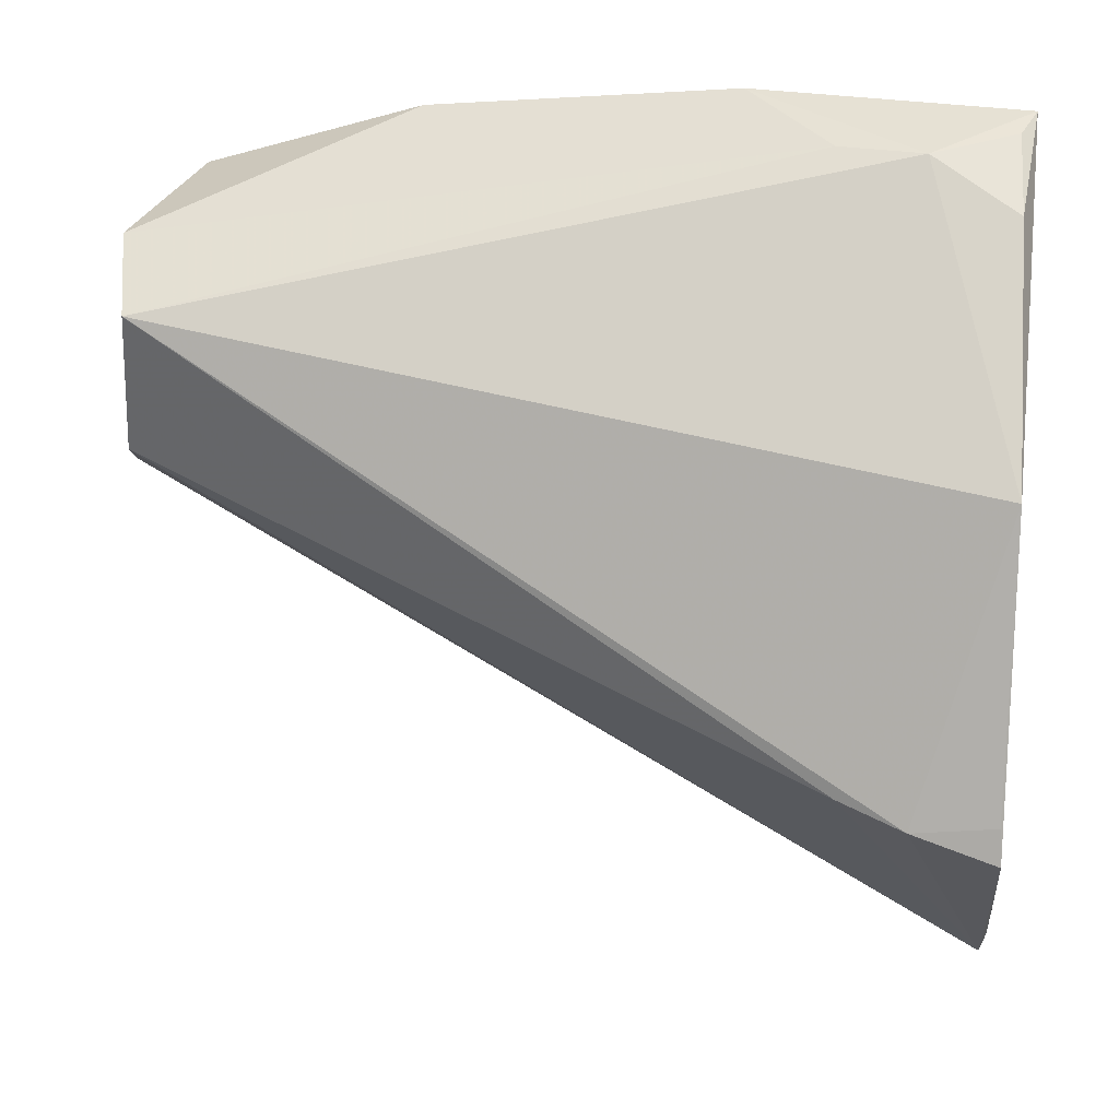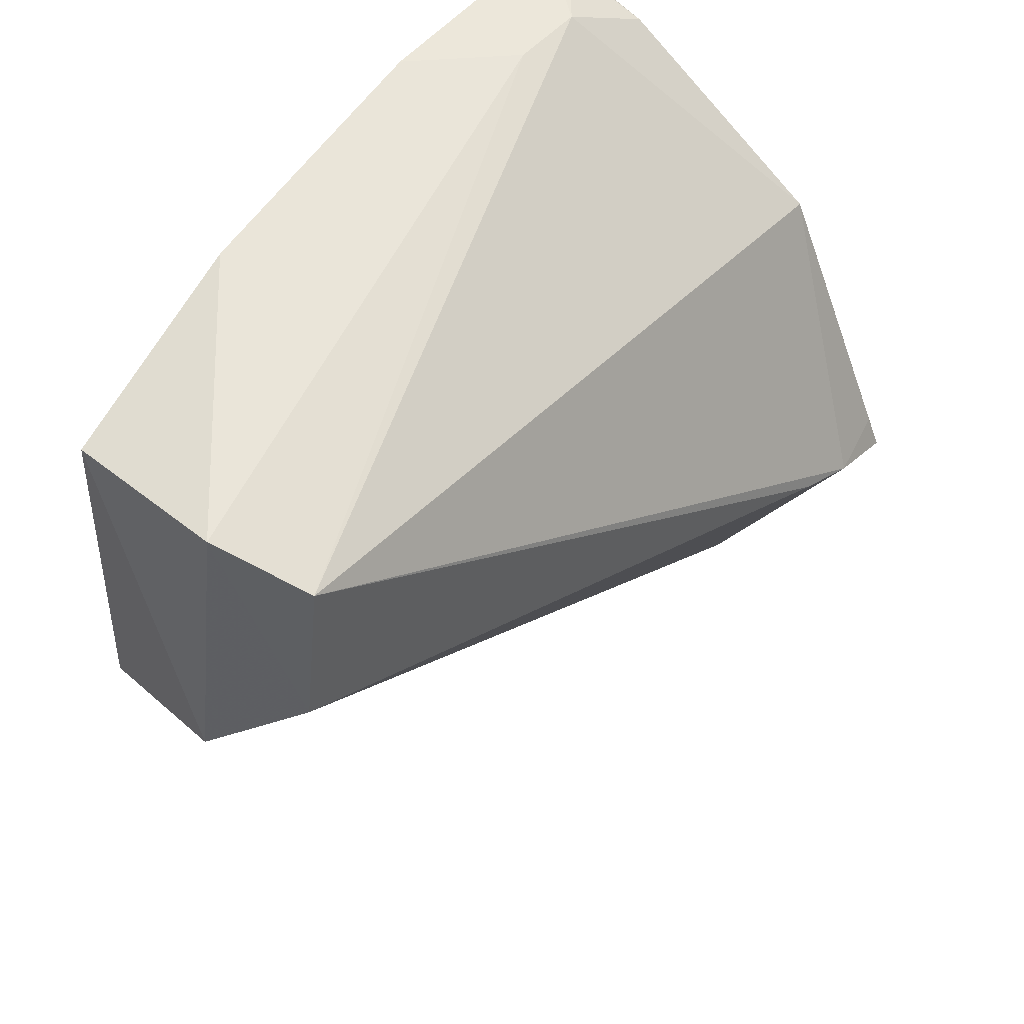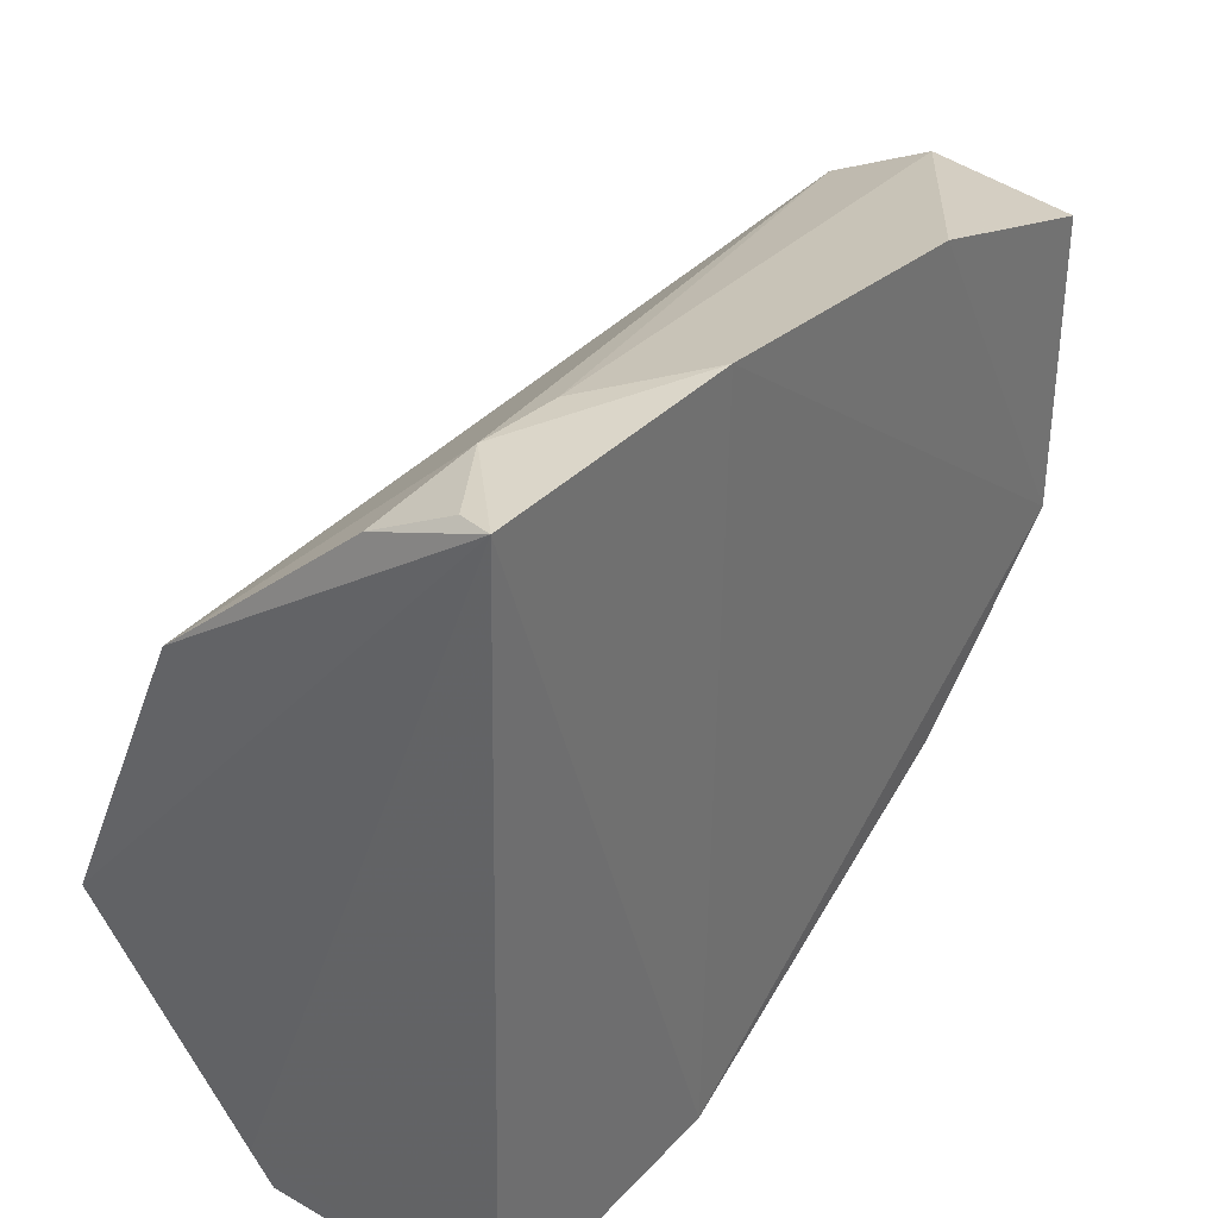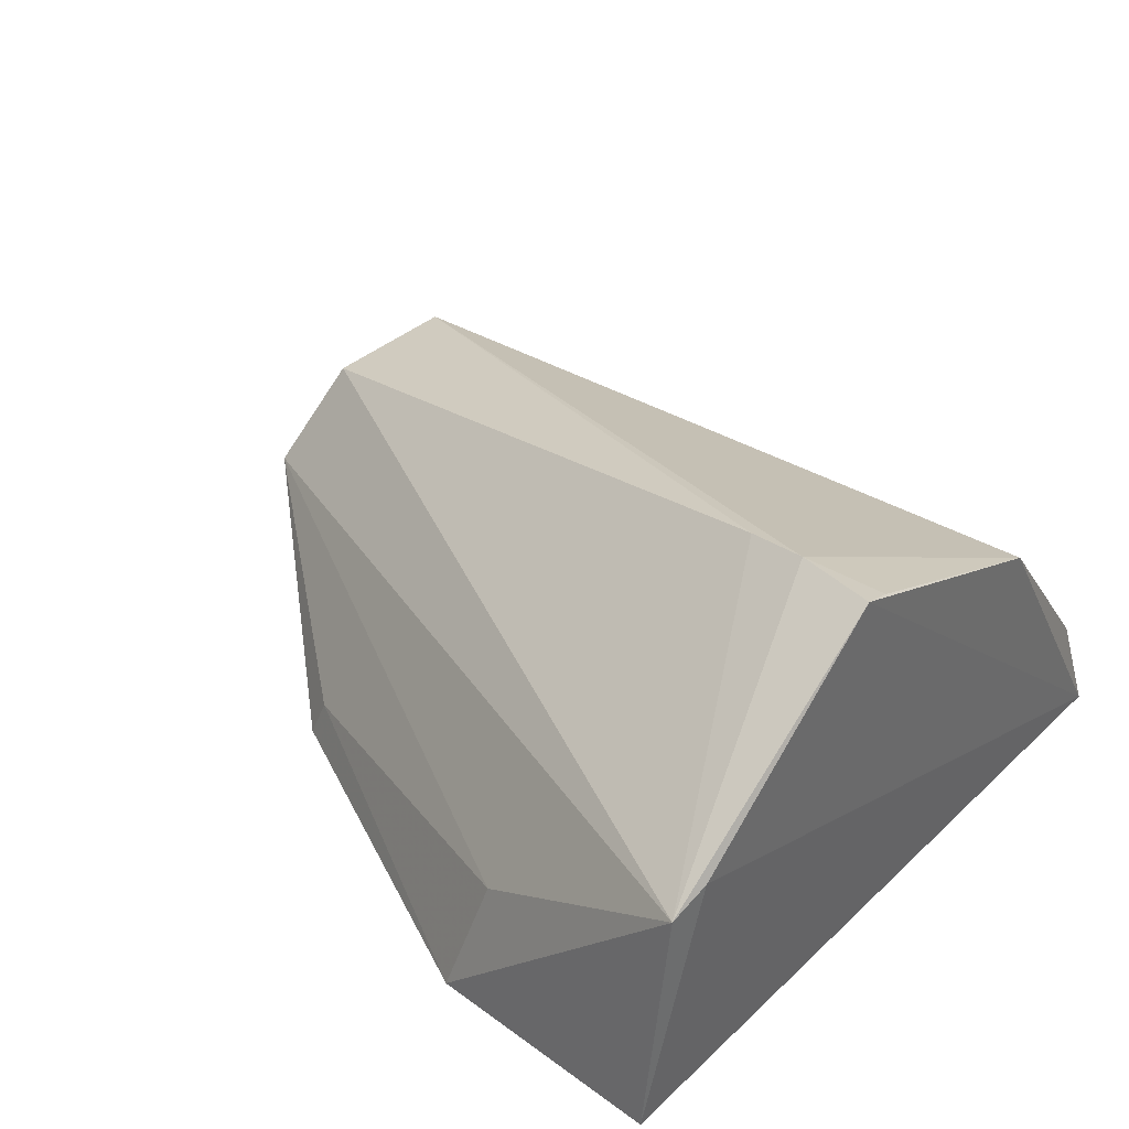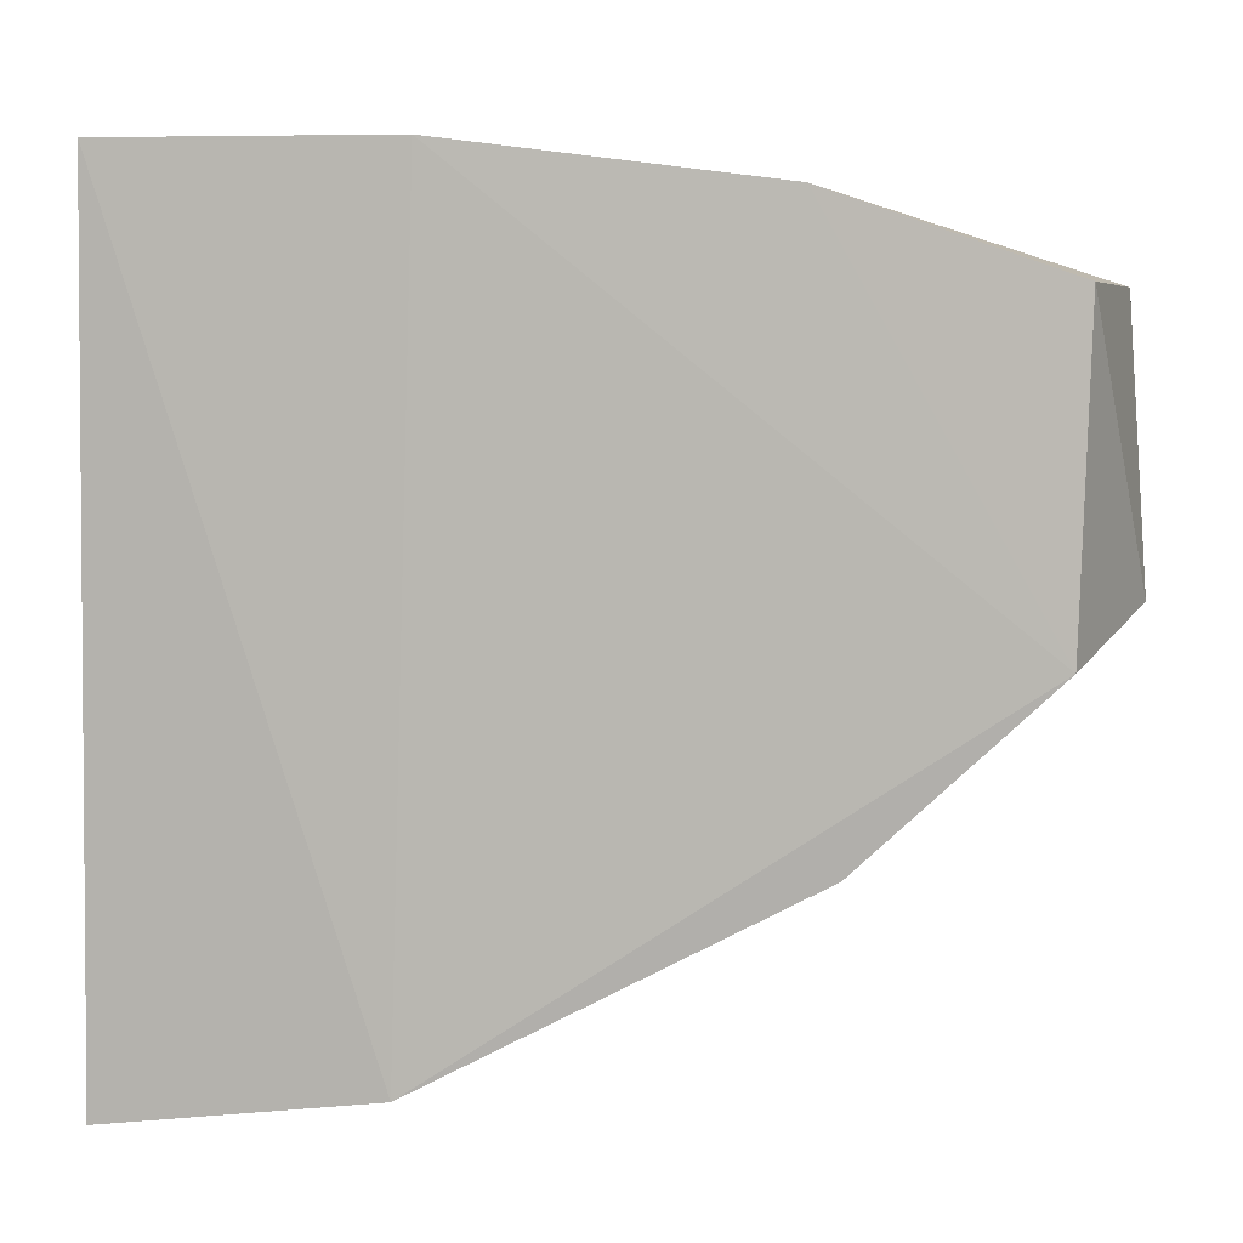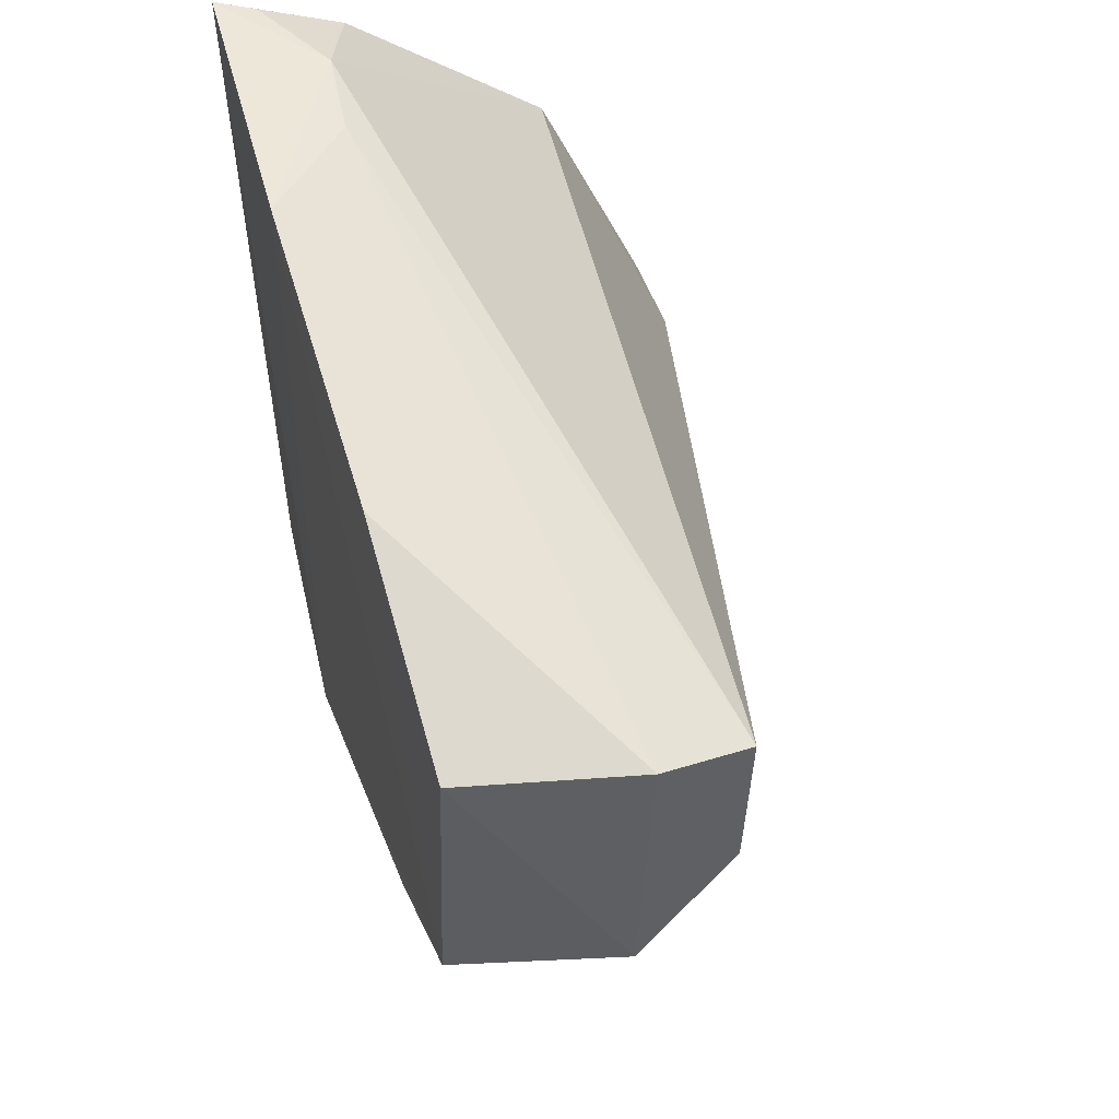
<metadata>
{"format":"obj","ext":"obj","renderer":"f3d","projection":"perspective","resolution":1024,"background":"white","views":[{"elev":32.4,"azim":11.2,"up":"+Y"},{"elev":43.6,"azim":-57.6,"up":"+Y"},{"elev":37.1,"azim":127.8,"up":"+Y"},{"elev":34.3,"azim":39.3,"up":"+Z"},{"elev":6.3,"azim":-171.7,"up":"+Y"},{"elev":53.2,"azim":-105.7,"up":"+Y"}]}
</metadata>
<code>
v 0.006155 -0.003745 0.06601
v 0.00603 -0.01267 0.05907
v 0.004615 0.0181 0.04819
v -0.02803 0.01343 0.04855
v -0.02861 0.005699 0.05867
v 0.005117 -0.01486 0.04851
v -6.502e-05 -0.002027 0.06539
v -0.0282 0.01168 0.05903
v -0.005545 -0.01346 0.04789
v 0.005796 -0.01427 0.05833
v -0.01906 0.01652 0.04836
v -0.02929 0.01328 0.05529
v 0.005503 0.008659 0.06108
v -0.02764 0.00116 0.04825
v 0.002688 -0.002765 0.06591
v -0.03 0.002843 0.05457
v -0.00648 0.0181 0.04809
v 0.0008591 0.01762 0.05182
v 0.00599 -0.002355 0.06552
v -0.004249 -0.01234 0.05278
v -0.02032 -0.005706 0.04829
v 0.004514 0.016 0.05308
v -0.002592 0.01752 0.05159
v -0.01963 -0.005542 0.04996
v 0.004113 0.01781 0.04974
f 1 2 3
f 6 3 2
f 8 5 7
f 9 3 6
f 10 7 5
f 10 2 1
f 10 9 6
f 10 6 2
f 12 5 8
f 12 11 4
f 13 1 3
f 14 4 11
f 15 10 1
f 15 7 10
f 15 13 8
f 15 8 7
f 16 10 5
f 16 5 12
f 16 12 4
f 16 4 14
f 17 3 9
f 17 14 11
f 17 9 14
f 17 11 12
f 18 8 13
f 18 3 17
f 19 15 1
f 19 1 13
f 19 13 15
f 20 9 10
f 20 10 16
f 21 16 14
f 21 14 9
f 22 18 13
f 22 13 3
f 23 18 17
f 23 17 12
f 23 12 8
f 23 8 18
f 24 20 16
f 24 16 21
f 24 21 9
f 24 9 20
f 25 22 3
f 25 3 18
f 25 18 22

</code>
